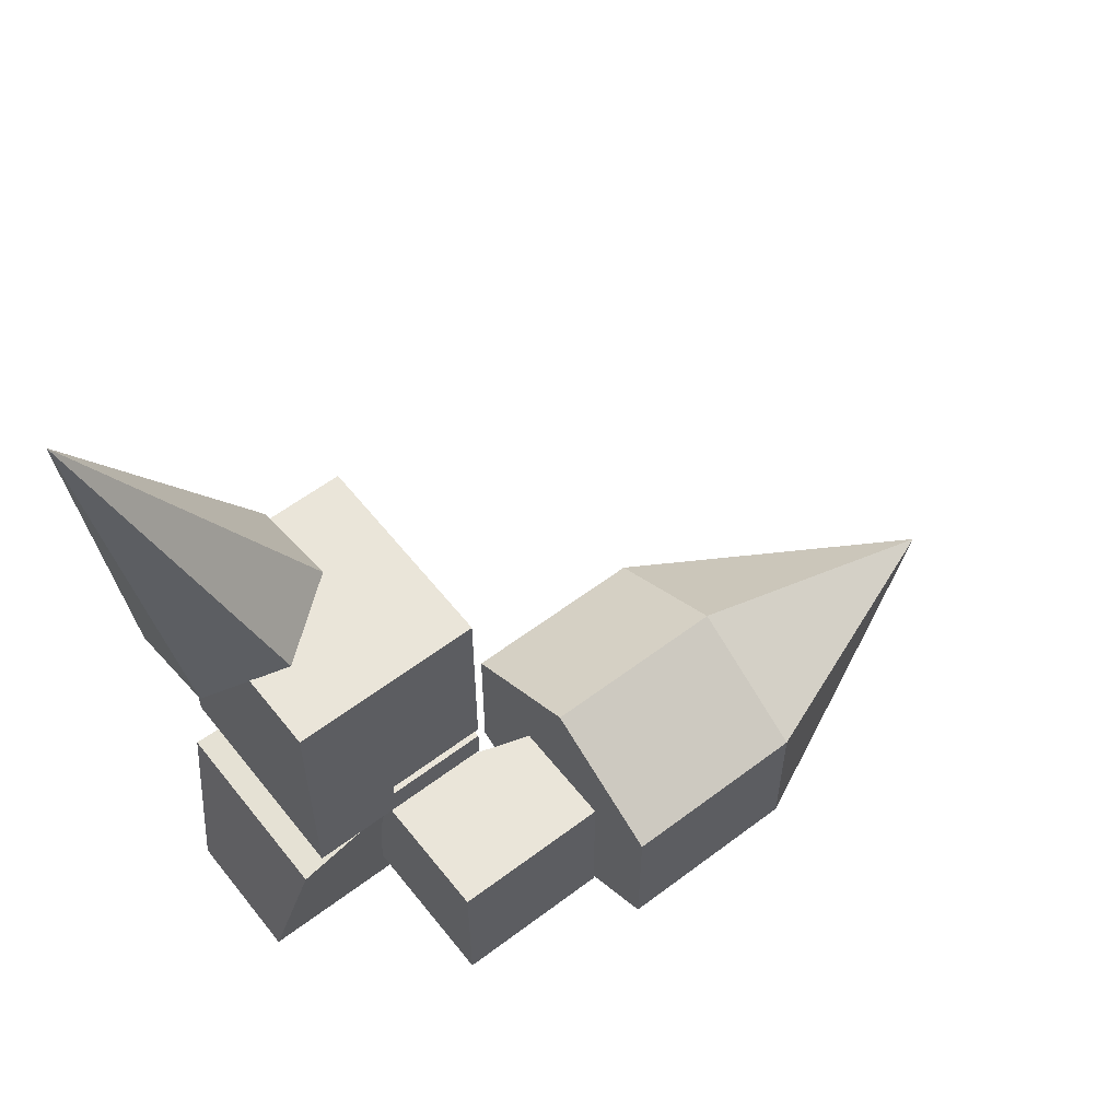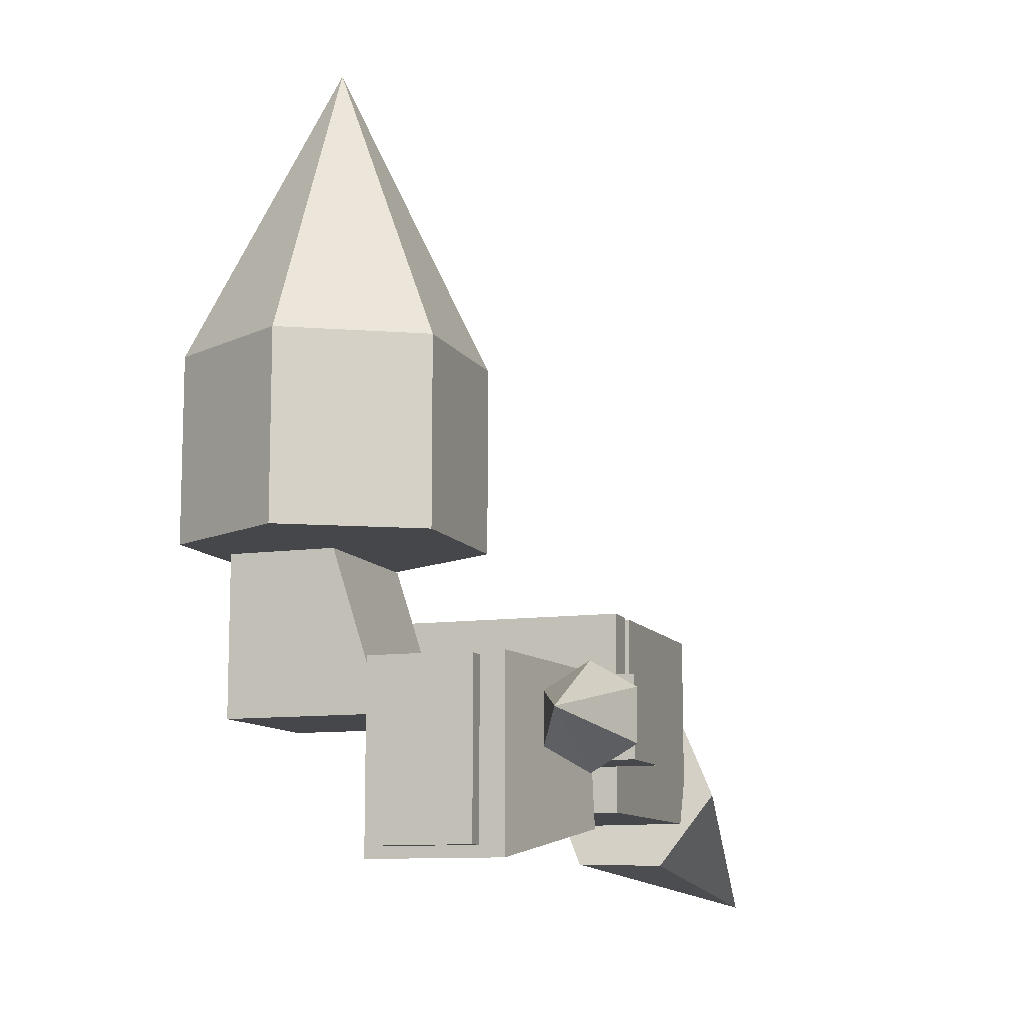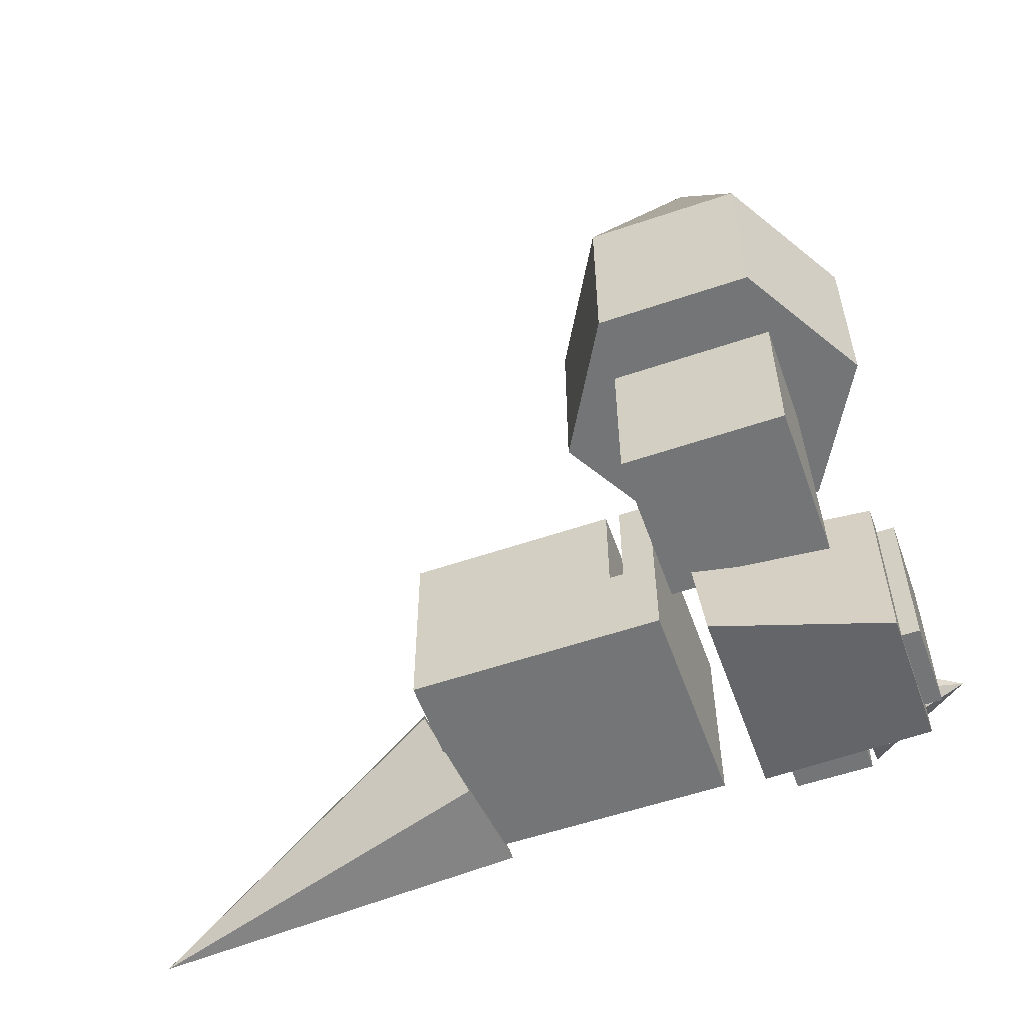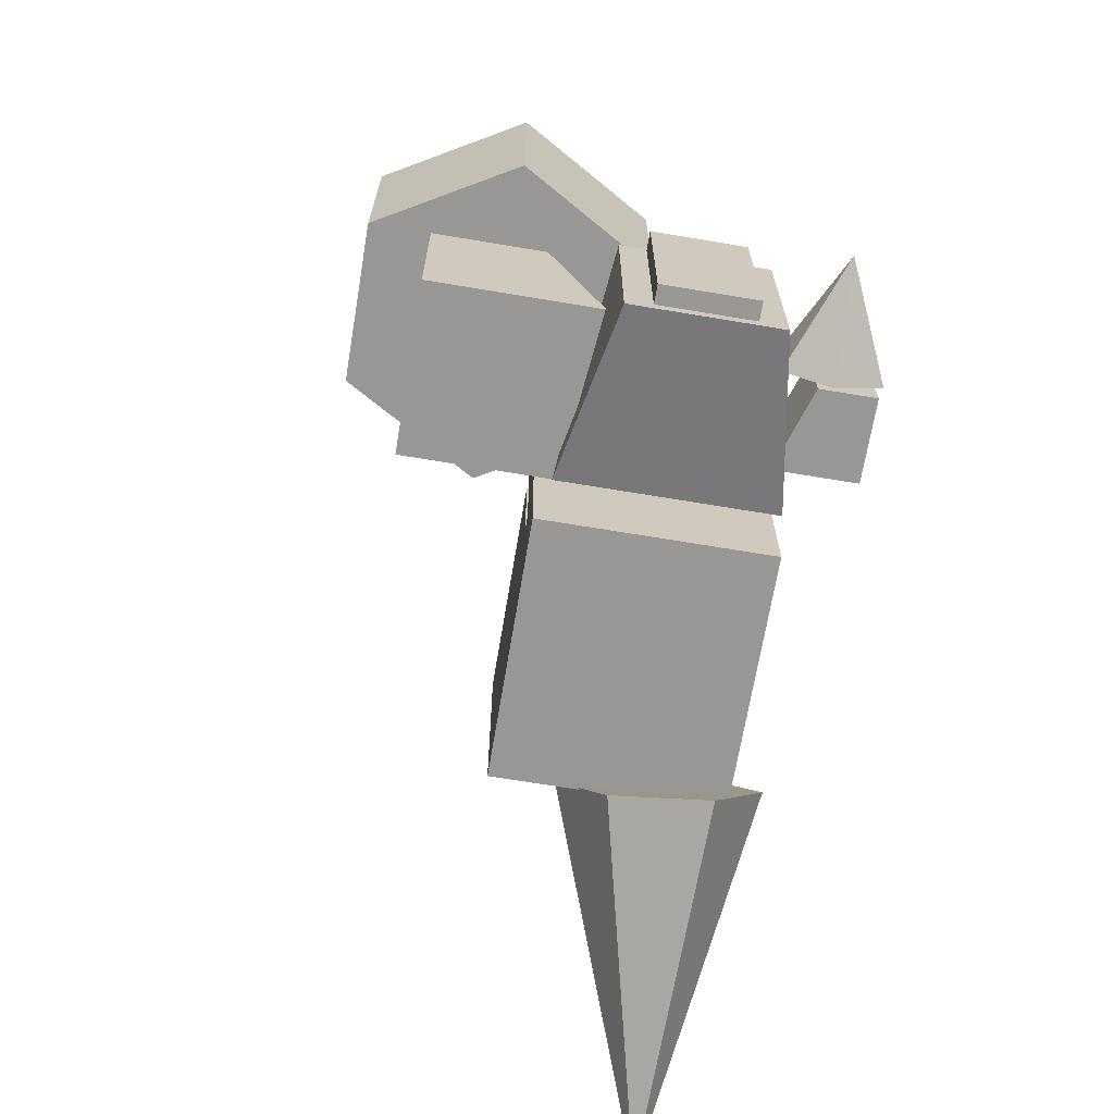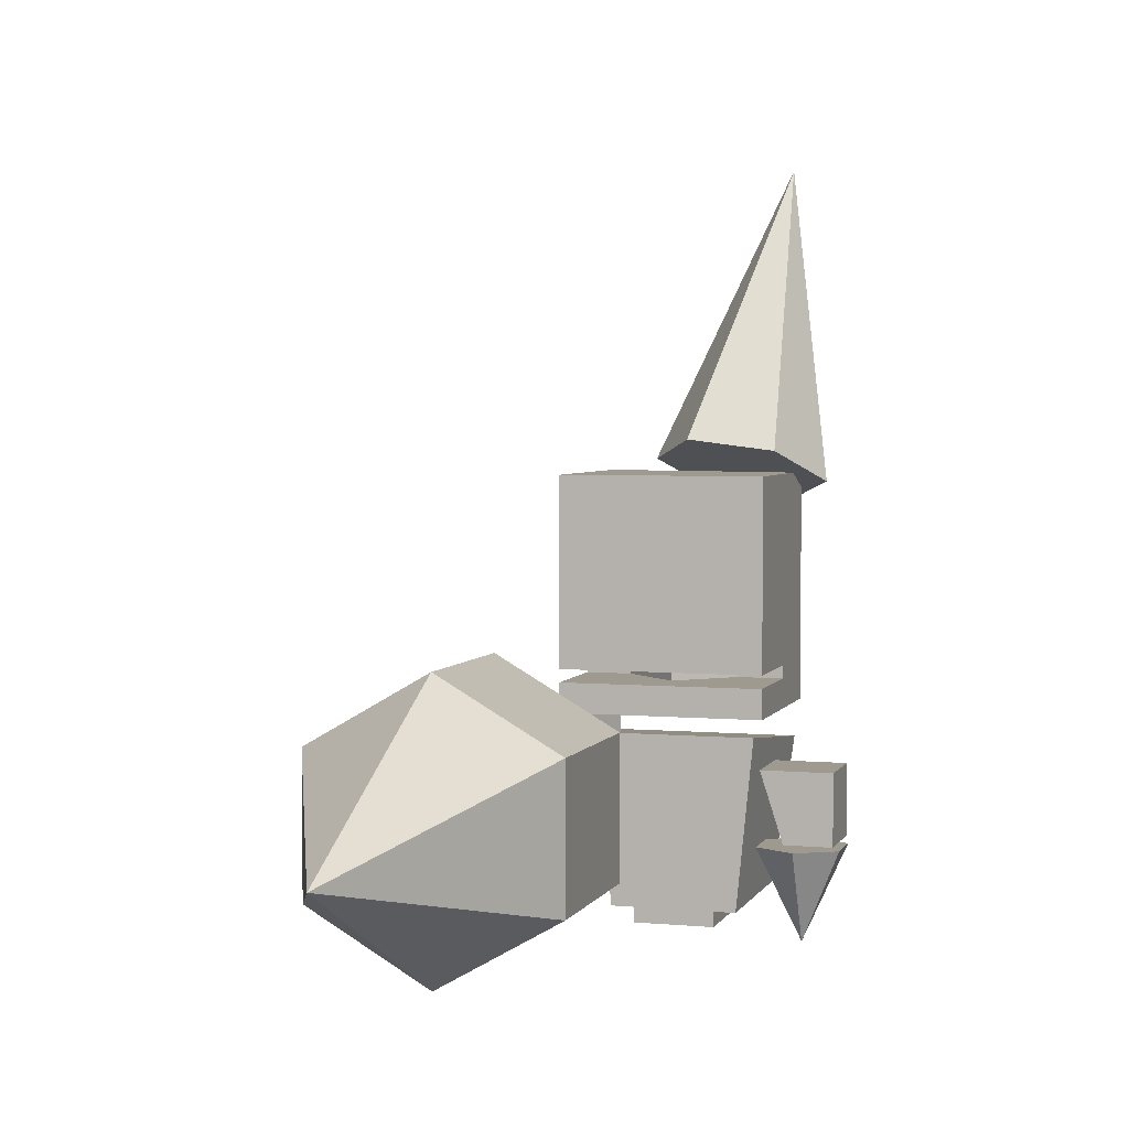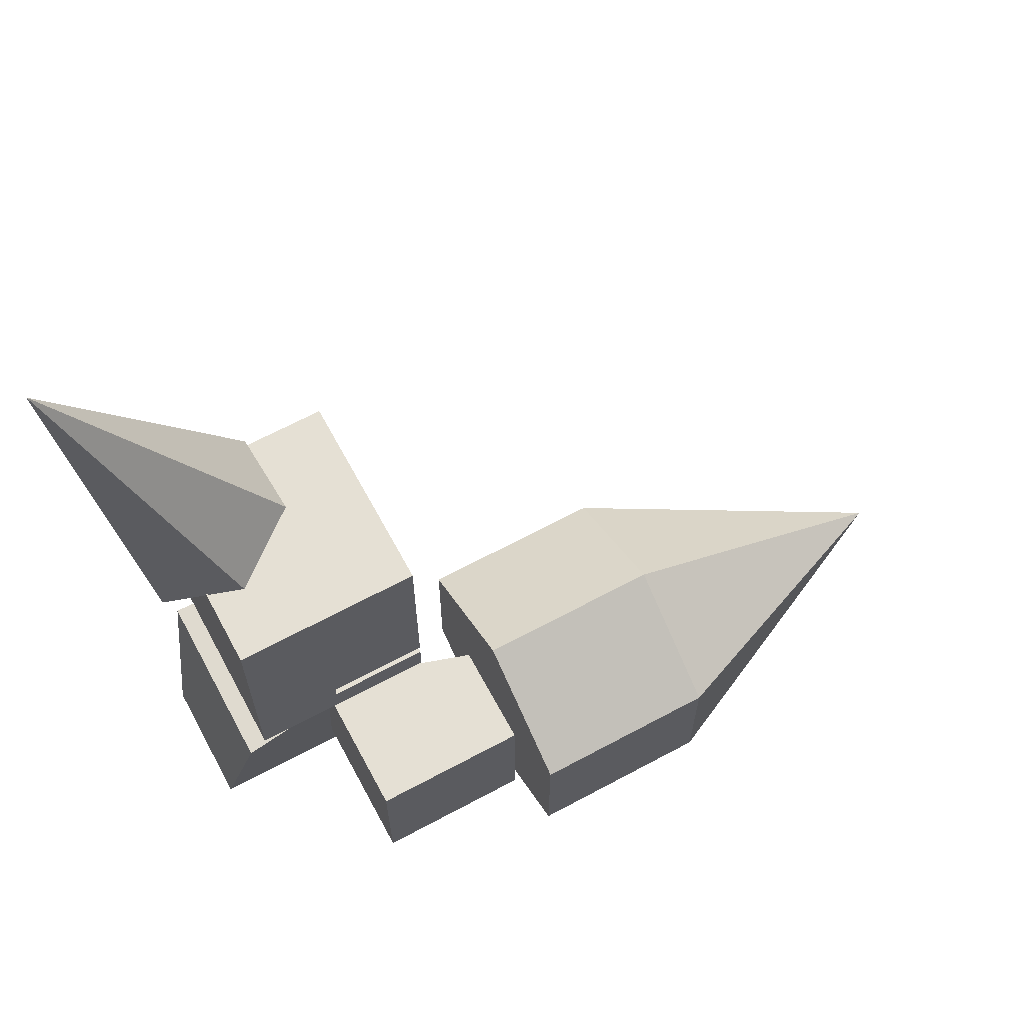
<metadata>
{"format":"obj","ext":"obj","renderer":"f3d","projection":"perspective","resolution":1024,"background":"white","views":[{"elev":58.3,"azim":-128.0,"up":"+Y"},{"elev":-10.7,"azim":19.5,"up":"+Z"},{"elev":-56.5,"azim":-70.4,"up":"+Z"},{"elev":-68.2,"azim":-9.5,"up":"+Z"},{"elev":3.7,"azim":16.8,"up":"+Y"},{"elev":65.3,"azim":-118.4,"up":"+Y"}]}
</metadata>
<code>
o miner
v 10.39 1.097 -0.2464
v 10.39 0.6135 -0.2464
v 10.39 1.097 0.03785
v 10.39 0.6135 0.03785
v 10.39 0.7026 -0.06928
v 10.39 0.7026 -0.2464
v 10.39 0.6755 -0.06928
v 10.39 0.6755 -0.2464
v 10.39 1.097 0.1342
v 10.39 0.6135 0.1342
v 10.39 0.6755 0.1342
v 10.39 0.7026 0.1342
v 10.39 0.7607 0.03785
v 10.39 0.7607 -0.2464
v 10.39 0.7607 0.1342
v 10.18 0.6135 0.03785
v 10.18 1.097 -0.2464
v 10.18 0.7026 -0.2464
v 10.18 0.6755 -0.2464
v 10.18 0.6135 0.1342
v 10.18 0.7607 -0.2464
v 10.18 1.097 0.03785
v 10.18 0.6135 -0.2464
v 10.18 0.7026 0.03785
v 10.18 0.6755 0.03785
v 10.18 1.097 0.1342
v 10.18 0.7026 0.1342
v 10.18 0.6755 0.1342
v 10.18 0.7607 0.1342
v 10.39 0.8217 0.03785
v 10.39 0.8217 -0.2464
v 10.39 0.8217 0.1342
v 10.18 0.8217 0.1342
v 10.18 0.8217 -0.2464
v 10.3 0.6135 0.03785
v 10.3 1.097 -0.2464
v 10.3 0.7026 -0.2464
v 10.3 0.6755 -0.2464
v 10.3 0.6135 0.1342
v 10.3 0.7607 -0.2464
v 10.3 1.097 0.03785
v 10.3 0.6135 -0.2464
v 10.3 0.7026 -0.06928
v 10.3 0.6755 -0.06928
v 10.3 1.097 0.1342
v 10.3 0.7026 0.1342
v 10.3 0.6755 0.1342
v 10.3 0.7607 0.1342
v 10.3 0.8217 0.1342
v 10.3 0.8217 -0.2464
v 10.18 0.1996 0.01923
v 10.18 0.5613 0.01923
v 10.18 0.1996 -0.3425
v 10.18 0.5293 -0.2806
v 10.32 0.1996 0.01923
v 10.35 0.5613 0.01923
v 10.32 0.1996 -0.3425
v 10.38 0.5293 -0.2806
v 10.41 0.3384 -0.01602
v 10.36 0.491 -0.01602
v 10.41 0.3384 -0.1686
v 10.36 0.491 -0.1686
v 10.51 0.3384 -0.01602
v 10.51 0.491 -0.01602
v 10.51 0.3384 -0.1686
v 10.51 0.491 -0.1686
v 10.43 0.3269 -0.1921
v 10.43 0.1254 -0.09137
v 10.52 0.3269 -0.1417
v 10.52 0.3269 -0.041
v 10.43 0.3269 0.009363
v 10.34 0.3269 -0.041
v 10.34 0.3269 -0.1417
v 10.18 0.1657 0.01228
v 10.18 0.2279 0.01228
v 10.18 0.1657 -0.3206
v 10.18 0.2279 -0.3206
v 10.27 0.1657 0.01228
v 10.27 0.2279 0.01228
v 10.27 0.1657 -0.3206
v 10.27 0.2279 -0.3206
v 9.974 1.097 -0.2464
v 9.974 0.6135 -0.2464
v 9.974 1.097 0.03785
v 9.974 0.6135 0.03785
v 9.974 0.7026 -0.06928
v 9.974 0.7026 -0.2464
v 9.974 0.6755 -0.06928
v 9.974 0.6755 -0.2464
v 9.974 1.097 0.1342
v 9.974 0.6135 0.1342
v 9.974 0.6755 0.1342
v 9.974 0.7026 0.1342
v 9.974 0.7607 0.03785
v 9.974 0.7607 -0.2464
v 9.974 0.7607 0.1342
v 9.974 0.8217 0.03785
v 9.974 0.8217 -0.2464
v 9.974 0.8217 0.1342
v 10.07 0.6135 0.03785
v 10.07 1.097 -0.2464
v 10.07 0.7026 -0.2464
v 10.07 0.6755 -0.2464
v 10.07 0.6135 0.1342
v 10.07 0.7607 -0.2464
v 10.07 1.097 0.03785
v 10.07 0.6135 -0.2464
v 10.07 0.7026 -0.06928
v 10.07 0.6755 -0.06928
v 10.07 1.097 0.1342
v 10.07 0.7026 0.1342
v 10.07 0.6755 0.1342
v 10.07 0.7607 0.1342
v 10.07 0.8217 0.1342
v 10.07 0.8217 -0.2464
v 10.05 0.1996 0.01923
v 10.02 0.5613 0.01923
v 10.05 0.1996 -0.3425
v 9.993 0.5293 -0.2806
v 10.1 0.1657 0.01228
v 10.1 0.2279 0.01228
v 10.1 0.1657 -0.3206
v 10.1 0.2279 -0.3206
v 9.944 0.6011 0.2359
v 10.05 0.6011 -0.0771
v 9.944 0.2881 0.2359
v 10.05 0.2881 -0.0771
v 9.732 0.6011 0.2359
v 9.732 0.6011 -0.0771
v 9.732 0.2881 0.2359
v 9.732 0.2881 -0.0771
v 9.878 0.1459 0.633
v 9.878 0.4456 1.232
v 9.618 0.2957 0.633
v 9.618 0.5954 0.633
v 9.878 0.7453 0.633
v 10.14 0.5954 0.633
v 10.14 0.2957 0.633
v 10.14 0.5954 0.2619
v 9.878 0.7453 0.2619
v 9.618 0.2957 0.2619
v 9.878 0.1459 0.2619
v 10.14 0.2957 0.2619
v 9.618 0.5954 0.2619
v 10.18 1.058 -0.3281
v 10.36 1.036 -0.3337
v 10.46 1.079 -0.1879
v 10.38 1.145 -0.03662
v 10.2 1.167 -0.03109
v 10.1 1.124 -0.1769
v 10.34 1.744 -0.4101
f 42 2 4 35
f 31 1 3 30
f 50 36 1 31
f 38 37 6 8
f 8 6 5 7
f 2 8 7 4
f 42 38 8 2
f 30 3 9 32
f 35 4 10 39
f 43 5 12 46
f 4 7 11 10
f 5 13 15 12
f 37 40 14 6
f 6 14 13 5
f 36 17 22 41
f 44 43 24 25
f 41 22 26 45
f 49 45 26 33
f 39 47 28 20
f 44 25 28 47
f 46 48 29 27
f 48 49 33 29
f 13 30 32 15
f 40 50 31 14
f 14 31 30 13
f 21 34 50 40
f 15 32 49 48
f 12 15 48 46
f 7 44 47 11
f 10 11 47 39
f 32 9 45 49
f 3 41 45 9
f 7 5 43 44
f 1 36 41 3
f 18 21 40 37
f 24 43 46 27
f 16 35 39 20
f 23 19 38 42
f 19 18 37 38
f 34 17 36 50
f 23 42 35 16
f 53 54 58 57
f 57 58 56 55
f 55 56 52 51
f 53 57 55 51
f 58 54 52 56
f 59 60 62 61
f 61 62 66 65
f 65 66 64 63
f 63 64 60 59
f 61 65 63 59
f 66 62 60 64
f 67 73 72 71 70 69
f 70 68 69
f 72 68 71
f 73 68 72
f 69 68 67
f 67 68 73
f 71 68 70
f 76 77 81 80
f 80 81 79 78
f 78 79 75 74
f 76 80 78 74
f 107 100 85 83
f 98 97 84 82
f 115 98 82 101
f 103 89 87 102
f 89 88 86 87
f 83 85 88 89
f 107 83 89 103
f 97 99 90 84
f 100 104 91 85
f 108 111 93 86
f 85 91 92 88
f 86 93 96 94
f 102 87 95 105
f 87 86 94 95
f 101 106 22 17
f 109 25 24 108
f 106 110 26 22
f 114 33 26 110
f 104 20 28 112
f 109 112 28 25
f 111 27 29 113
f 113 29 33 114
f 94 96 99 97
f 105 95 98 115
f 95 94 97 98
f 21 105 115 34
f 96 113 114 99
f 93 111 113 96
f 88 92 112 109
f 91 104 112 92
f 99 114 110 90
f 84 90 110 106
f 88 109 108 86
f 82 84 106 101
f 18 102 105 21
f 24 27 111 108
f 16 20 104 100
f 23 107 103 19
f 19 103 102 18
f 34 115 101 17
f 23 16 100 107
f 53 118 119 54
f 118 116 117 119
f 116 51 52 117
f 53 51 116 118
f 119 117 52 54
f 76 122 123 77
f 122 120 121 123
f 120 74 75 121
f 76 74 120 122
f 124 126 127 125
f 126 130 131 127
f 130 128 129 131
f 128 124 125 129
f 126 124 128 130
f 131 129 125 127
f 138 143 139 137
f 135 134 133
f 137 136 133
f 138 137 133
f 134 132 133
f 132 138 133
f 136 135 133
f 142 141 144 140 139 143
f 135 144 141 134
f 134 141 142 132
f 136 140 144 135
f 137 139 140 136
f 132 142 143 138
f 145 151 146
f 146 151 147
f 147 151 148
f 148 151 149
f 145 146 147 148 149 150
f 149 151 150
f 150 151 145

</code>
